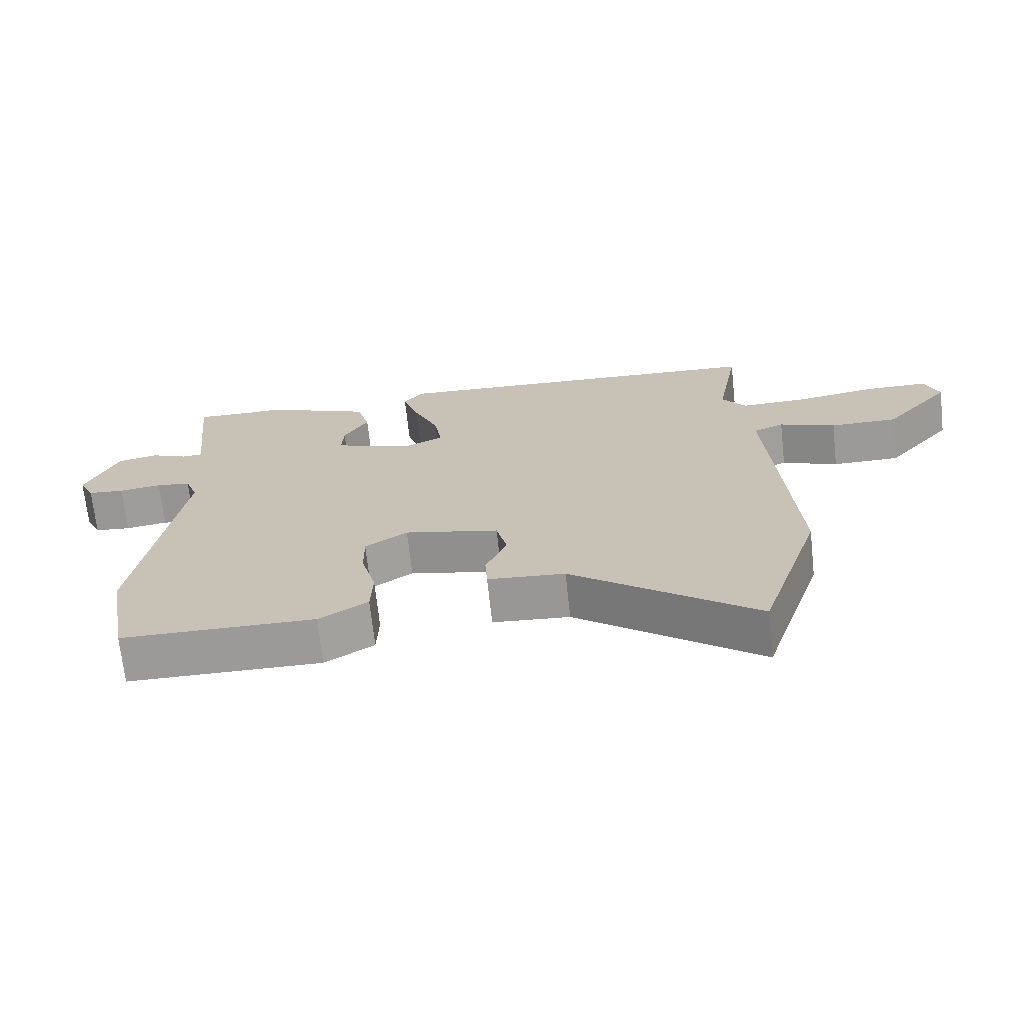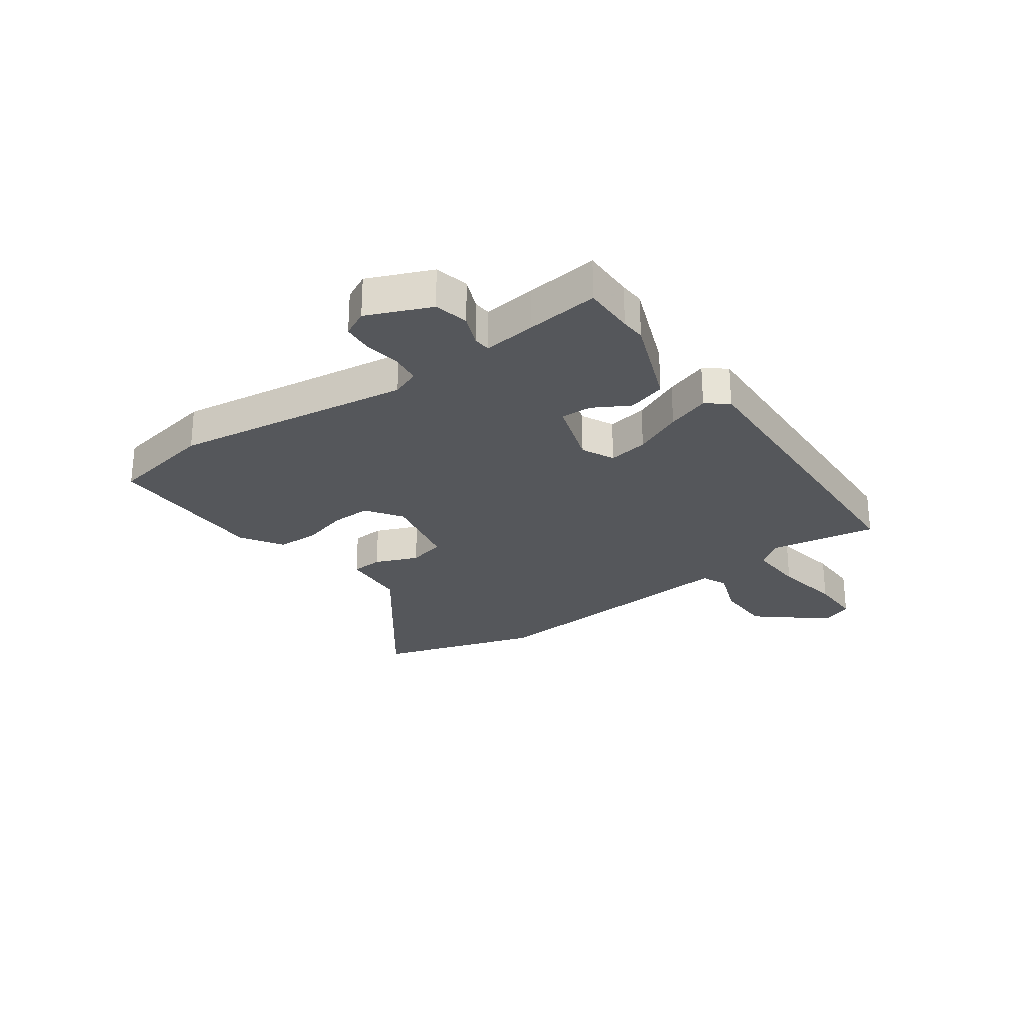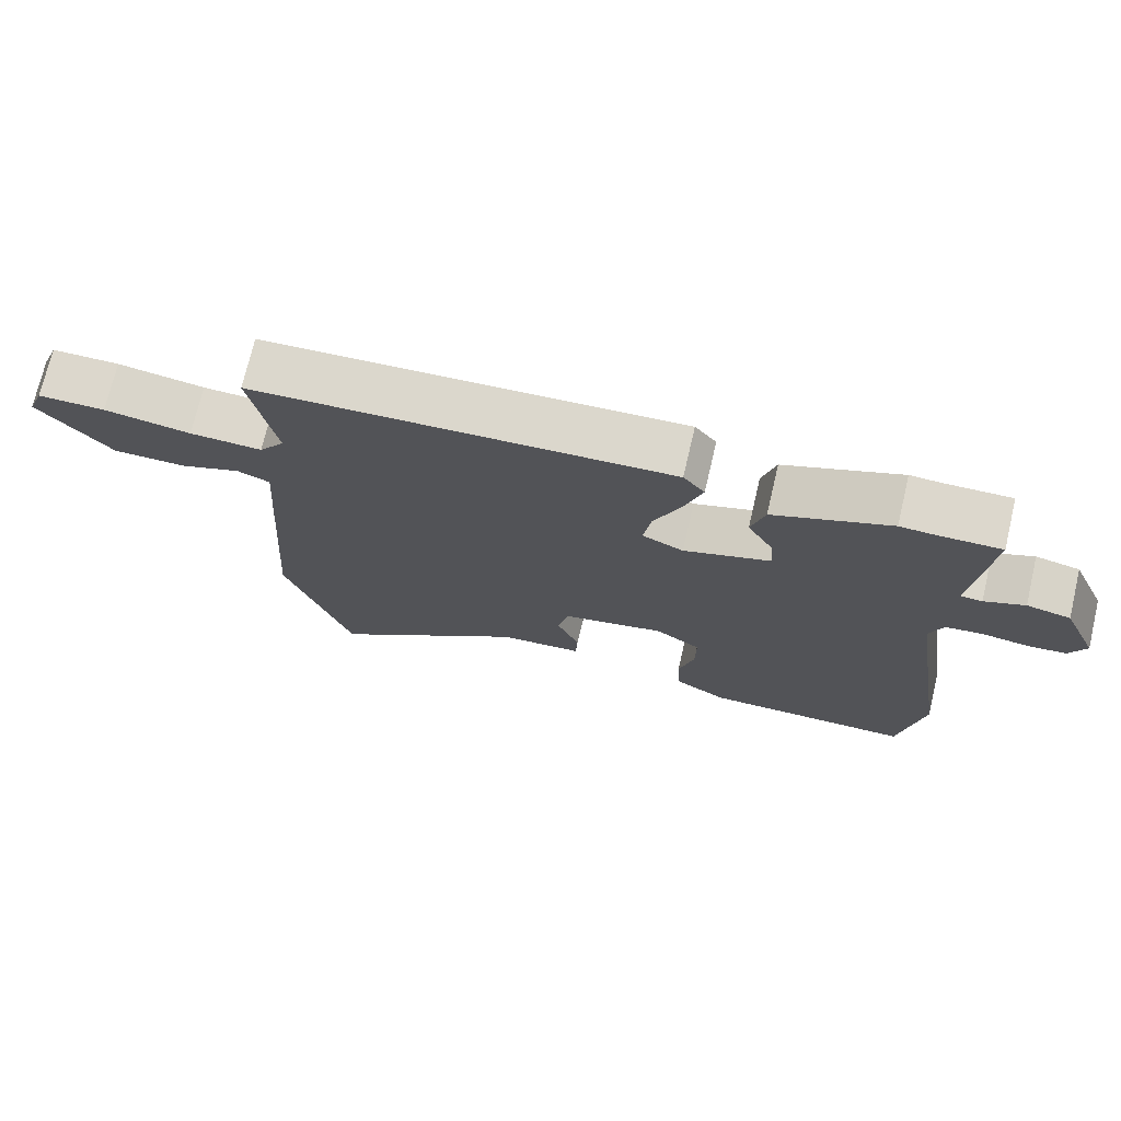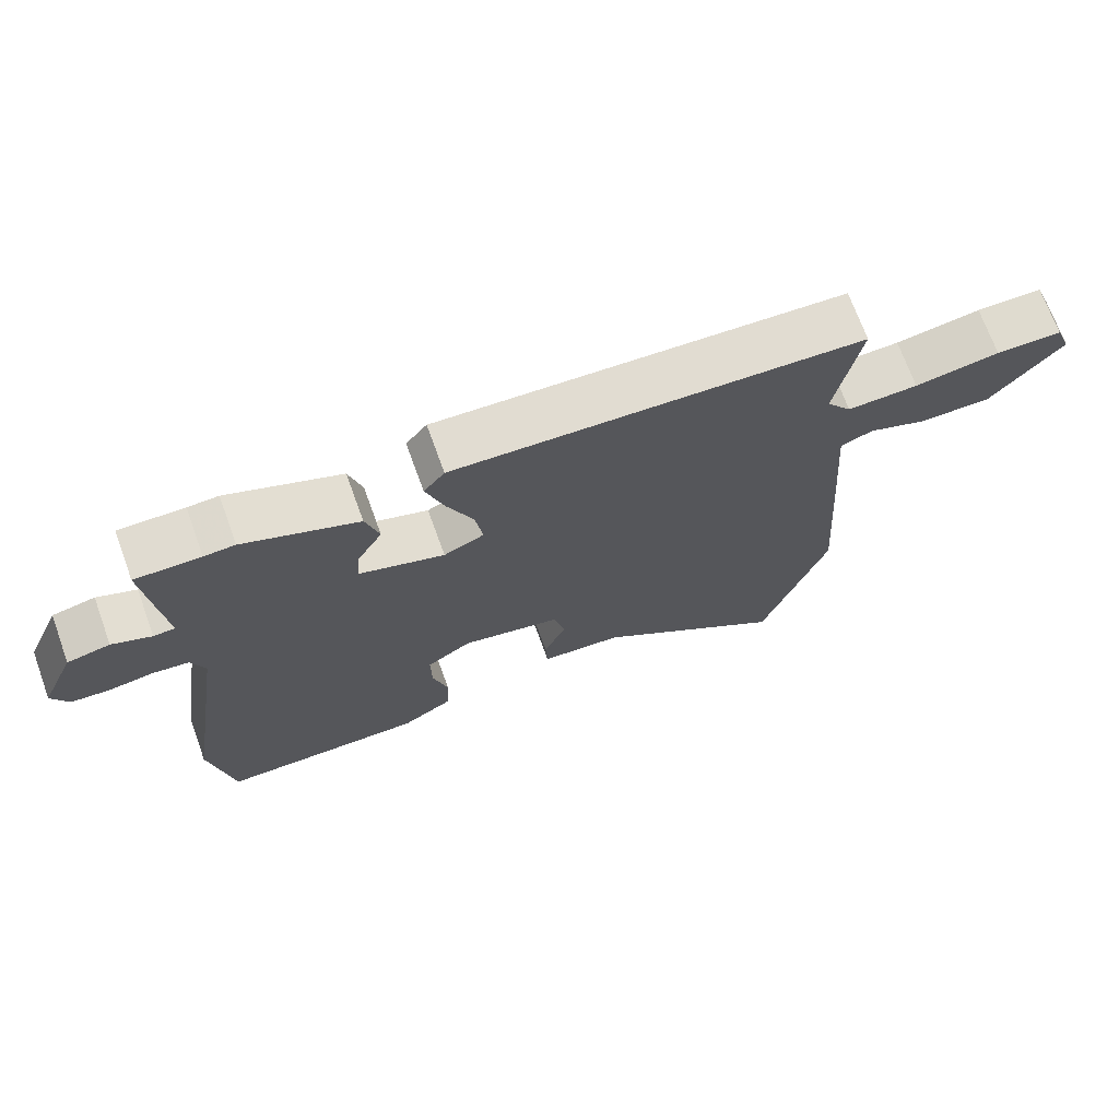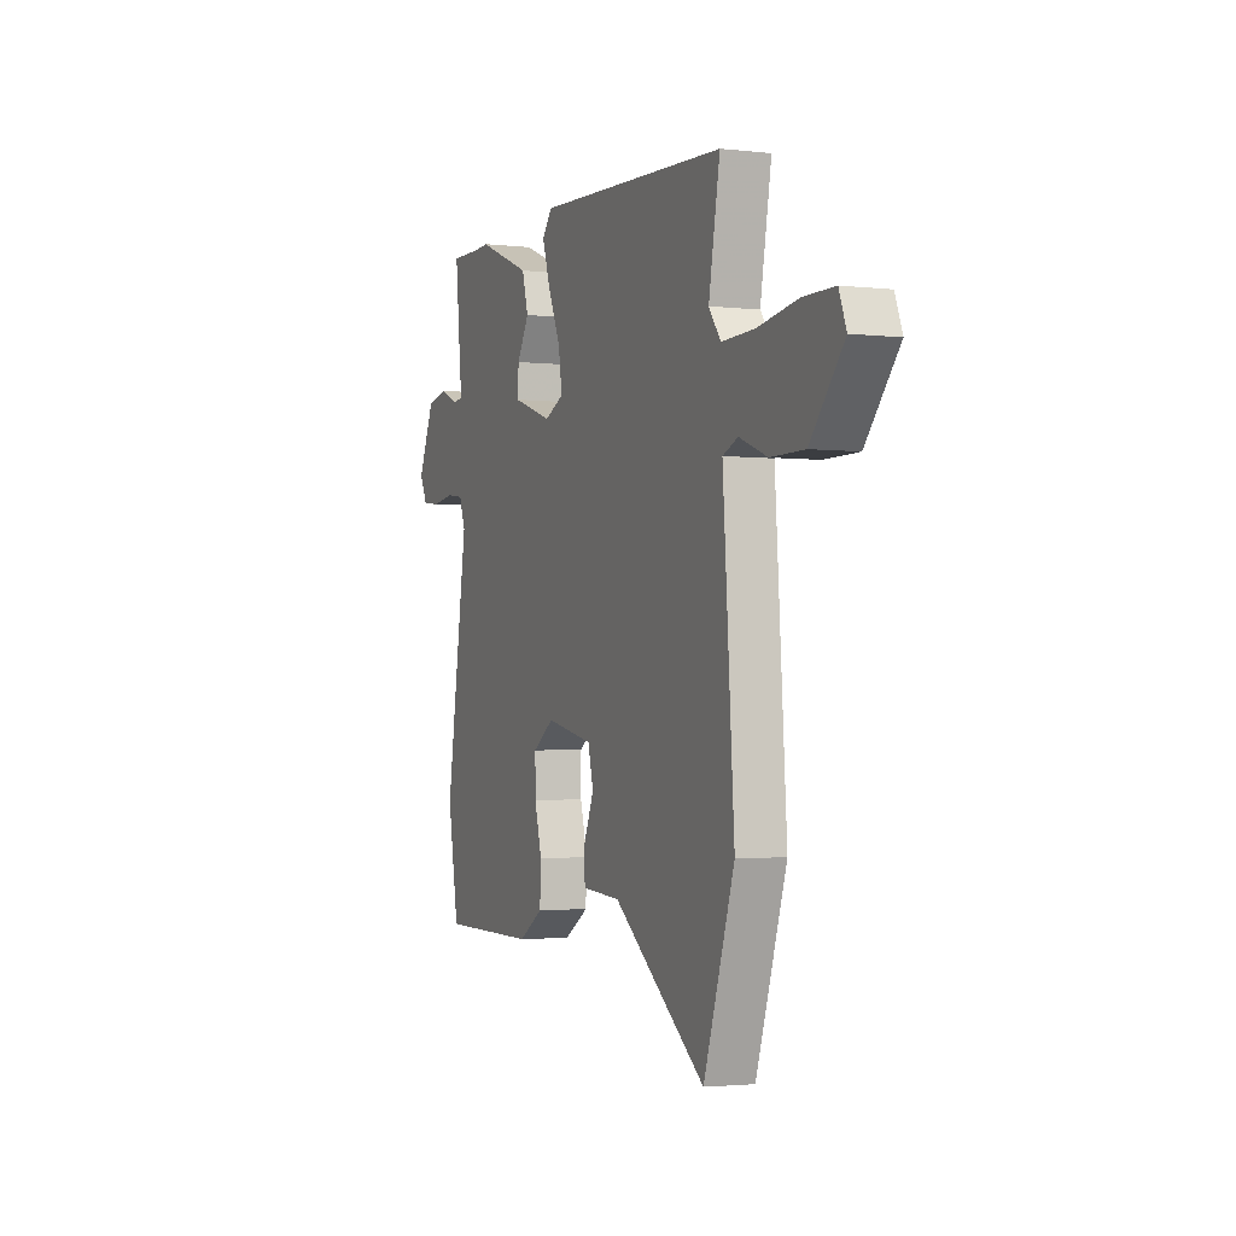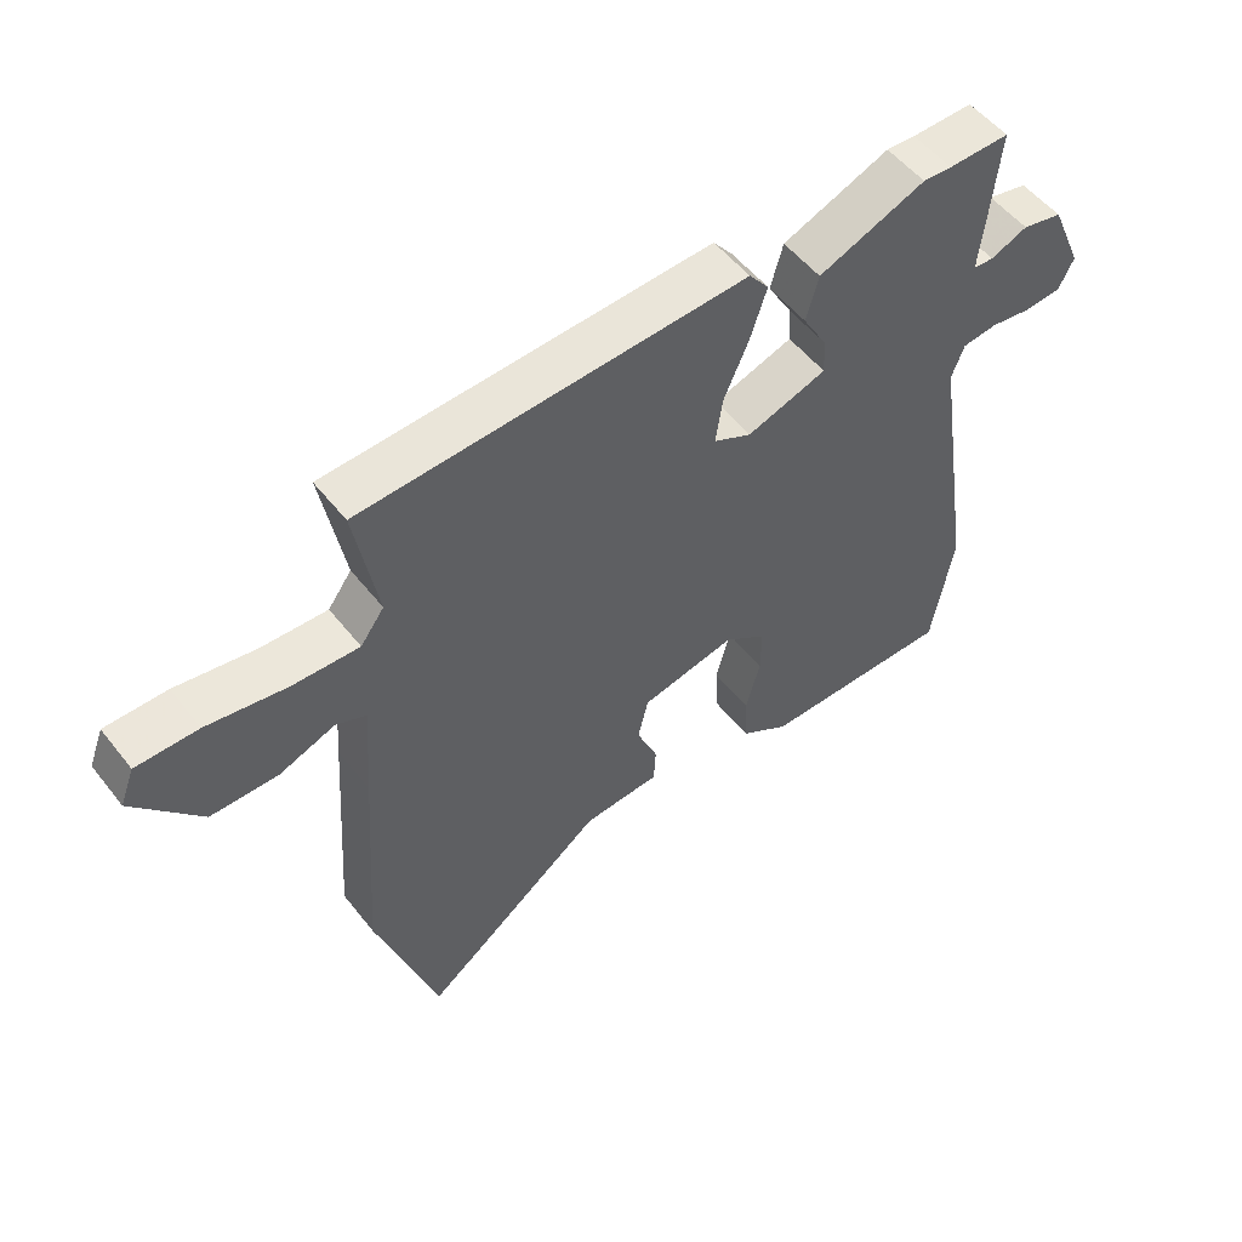
<metadata>
{"format":"obj","ext":"obj","renderer":"f3d","projection":"perspective","resolution":1024,"background":"white","views":[{"elev":-69.4,"azim":6.2,"up":"+Z"},{"elev":-26.6,"azim":-53.7,"up":"+Y"},{"elev":72.8,"azim":-166.8,"up":"+Z"},{"elev":70.7,"azim":-20.0,"up":"+Z"},{"elev":-2.4,"azim":67.8,"up":"+Z"},{"elev":52.9,"azim":142.8,"up":"+Z"}]}
</metadata>
<code>
v 0.536 0.07 -0.39
v 0.443 0.07 -0.673
v 0.164 0.07 -0.46
v 0.047 0.07 -0.451
v 0.044 0.07 -0.395
v 0.076 0.07 -0.319
v 0.06 0.07 -0.253
v -0.083 0.07 -0.222
v -0.147 0.07 -0.265
v -0.146 0.07 -0.336
v -0.124 0.07 -0.418
v -0.127 0.07 -0.492
v -0.201 0.07 -0.538
v -0.494 0.07 -0.535
v -0.527 0.07 -0.348
v -0.462 0.07 0.074
v -0.481 0.07 0.125
v -0.533 0.07 0.132
v -0.597 0.07 0.123
v -0.652 0.07 0.128
v -0.675 0.07 0.175
v -0.626 0.07 0.287
v -0.565 0.07 0.3
v -0.509 0.07 0.276
v -0.478 0.07 0.278
v -0.488 0.07 0.371
v -0.501 0.07 0.5
v -0.408 0.07 0.498
v -0.364 0.07 0.5
v -0.201 0.07 0.434
v -0.182 0.07 0.366
v -0.219 0.07 0.302
v -0.222 0.07 0.247
v -0.101 0.07 0.206
v -0.043 0.07 0.233
v -0.054 0.07 0.304
v -0.092 0.07 0.391
v -0.117 0.07 0.467
v -0.087 0.07 0.505
v 0.496 0.07 0.474
v 0.462 0.07 0.285
v 0.498 0.07 0.236
v 0.599 0.07 0.239
v 0.72 0.07 0.258
v 0.814 0.07 0.257
v 0.836 0.07 0.2
v 0.735 0.07 0.082
v 0.633 0.07 0.082
v 0.548 0.07 0.115
v 0.502 0.07 0.096
v 0.513 0.07 -0.057
v 0.536 0 -0.39
v 0.443 0 -0.673
v 0.164 0 -0.46
v 0.047 0 -0.451
v 0.044 0 -0.395
v 0.076 0 -0.319
v 0.06 0 -0.253
v -0.083 0 -0.222
v -0.147 0 -0.265
v -0.146 0 -0.336
v -0.124 0 -0.418
v -0.127 0 -0.492
v -0.201 0 -0.538
v -0.494 0 -0.535
v -0.527 0 -0.348
v -0.462 0 0.074
v -0.481 0 0.125
v -0.533 0 0.132
v -0.597 0 0.123
v -0.652 0 0.128
v -0.675 0 0.175
v -0.626 0 0.287
v -0.565 0 0.3
v -0.509 0 0.276
v -0.478 0 0.278
v -0.488 0 0.371
v -0.501 0 0.5
v -0.408 0 0.498
v -0.364 0 0.5
v -0.201 0 0.434
v -0.182 0 0.366
v -0.219 0 0.302
v -0.222 0 0.247
v -0.101 0 0.206
v -0.043 0 0.233
v -0.054 0 0.304
v -0.092 0 0.391
v -0.117 0 0.467
v -0.087 0 0.505
v 0.496 0 0.474
v 0.462 0 0.285
v 0.498 0 0.236
v 0.599 0 0.239
v 0.72 0 0.258
v 0.814 0 0.257
v 0.836 0 0.2
v 0.735 0 0.082
v 0.633 0 0.082
v 0.548 0 0.115
v 0.502 0 0.096
v 0.513 0 -0.057
f 50 51 1 2
f 46 47 48 49
f 44 45 46 49
f 43 44 49 50
f 42 43 50
f 41 42 50 2
f 39 40 41
f 36 37 38 39
f 36 39 41 2
f 29 30 31 32
f 28 29 32 33
f 25 26 27 28
f 25 28 33
f 24 25 33 34
f 22 23 24
f 21 22 24 34
f 18 19 20 21
f 17 18 21 34
f 13 14 15 16
f 13 16 17 34
f 10 11 12 13
f 9 10 13
f 3 4 5 6
f 3 6 7
f 35 36 2 3
f 34 35 3 7
f 9 13 34
f 8 9 34
f 7 8 34
f 53 52 102 101
f 100 99 98 97
f 100 97 96 95
f 101 100 95 94
f 101 94 93
f 53 101 93 92
f 92 91 90
f 90 89 88 87
f 53 92 90 87
f 83 82 81 80
f 84 83 80 79
f 79 78 77 76
f 84 79 76
f 85 84 76 75
f 75 74 73
f 85 75 73 72
f 72 71 70 69
f 85 72 69 68
f 67 66 65 64
f 85 68 67 64
f 64 63 62 61
f 64 61 60
f 57 56 55 54
f 58 57 54
f 54 53 87 86
f 58 54 86 85
f 85 64 60
f 85 60 59
f 85 59 58
f 1 52 53 2
f 2 53 54 3
f 3 54 55 4
f 4 55 56 5
f 5 56 57 6
f 6 57 58 7
f 7 58 59 8
f 8 59 60 9
f 9 60 61 10
f 10 61 62 11
f 11 62 63 12
f 12 63 64 13
f 13 64 65 14
f 14 65 66 15
f 15 66 67 16
f 16 67 68 17
f 17 68 69 18
f 18 69 70 19
f 19 70 71 20
f 20 71 72 21
f 21 72 73 22
f 22 73 74 23
f 23 74 75 24
f 24 75 76 25
f 25 76 77 26
f 26 77 78 27
f 27 78 79 28
f 28 79 80 29
f 29 80 81 30
f 30 81 82 31
f 31 82 83 32
f 32 83 84 33
f 33 84 85 34
f 34 85 86 35
f 35 86 87 36
f 36 87 88 37
f 37 88 89 38
f 38 89 90 39
f 39 90 91 40
f 40 91 92 41
f 41 92 93 42
f 42 93 94 43
f 43 94 95 44
f 44 95 96 45
f 45 96 97 46
f 46 97 98 47
f 47 98 99 48
f 48 99 100 49
f 49 100 101 50
f 50 101 102 51
f 51 102 52 1

</code>
